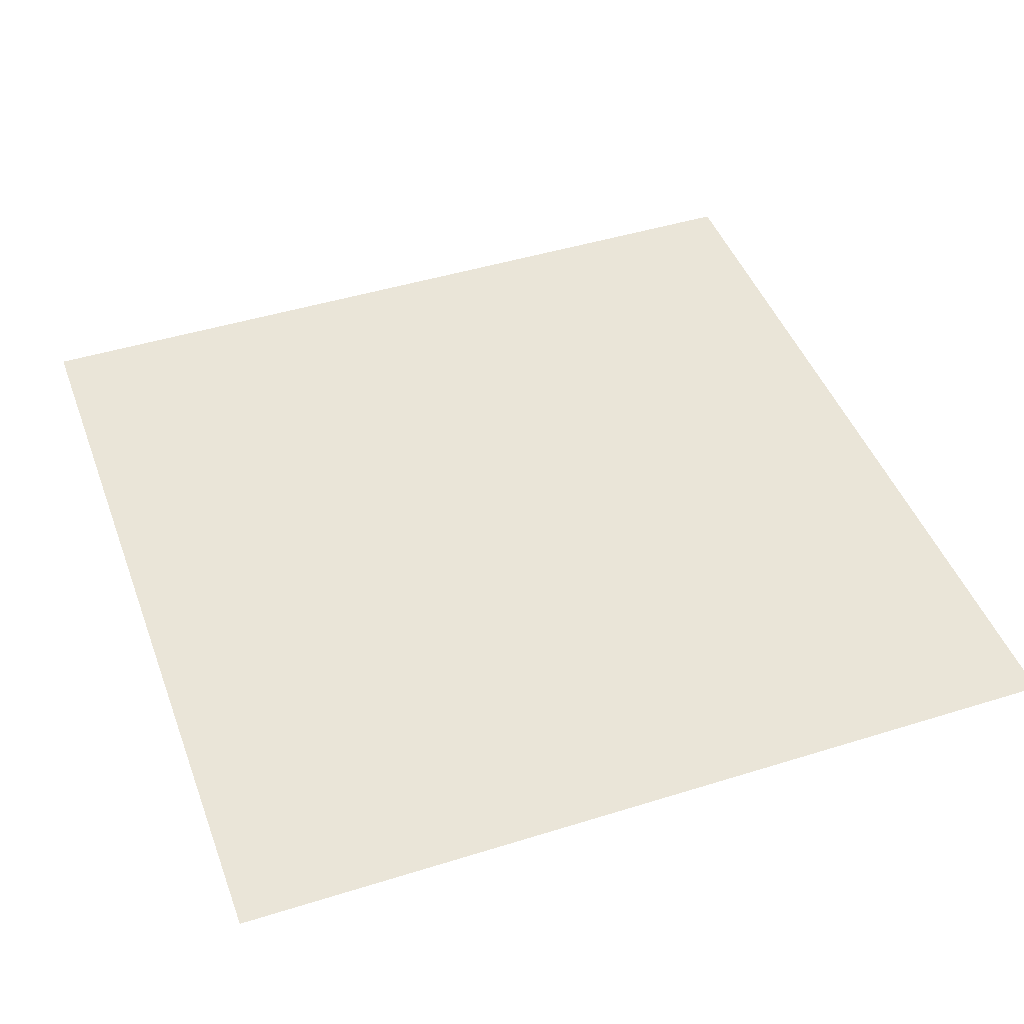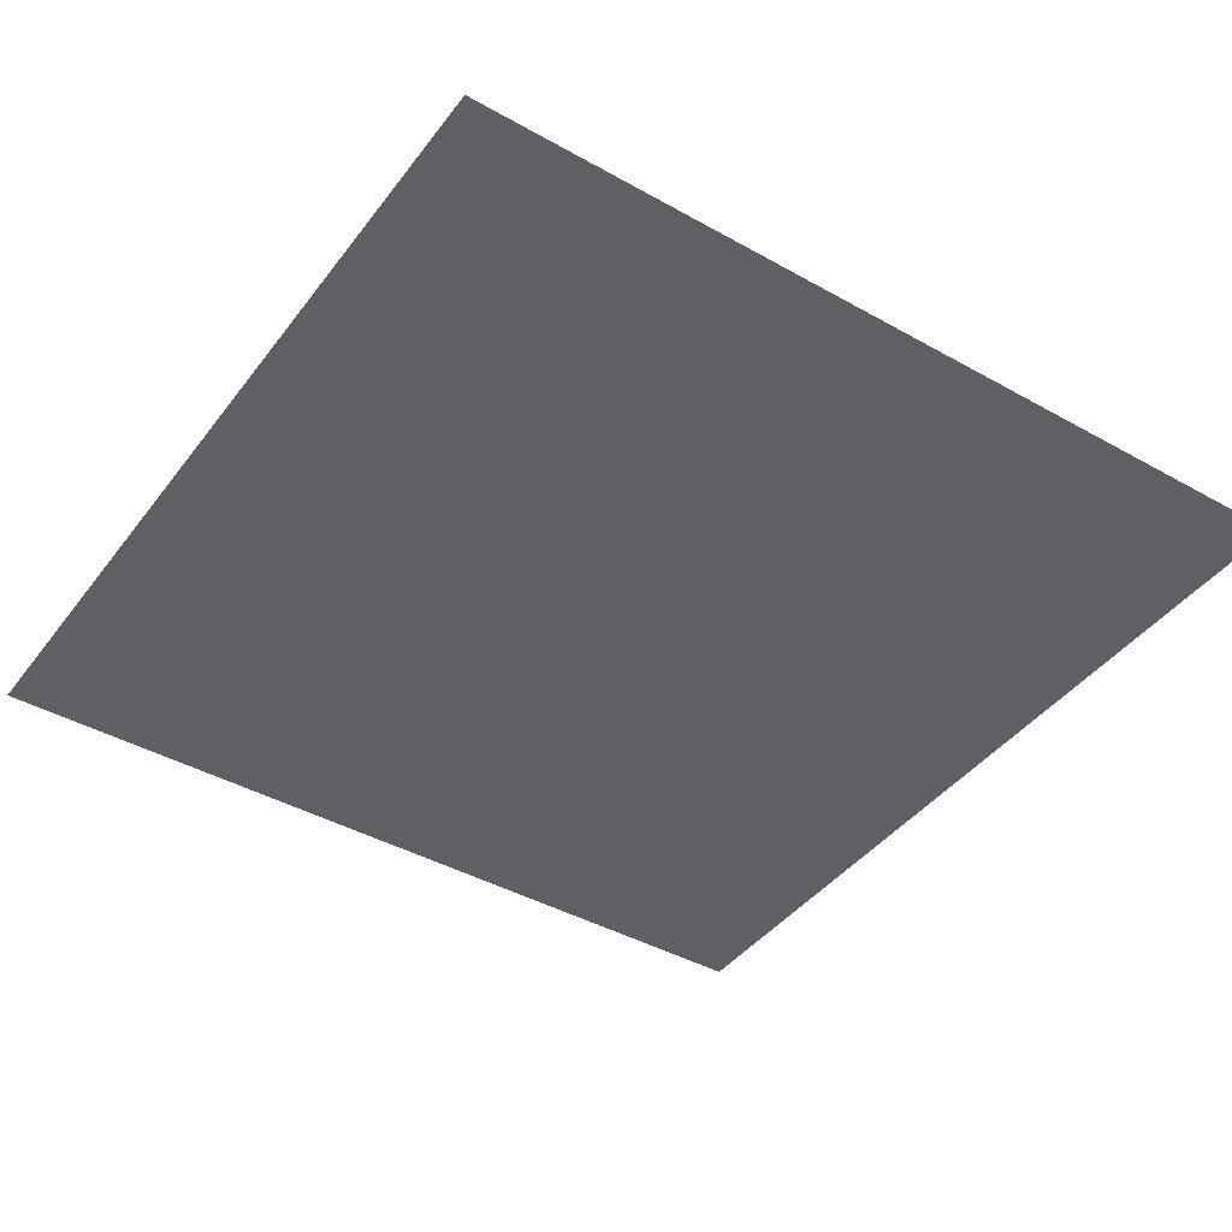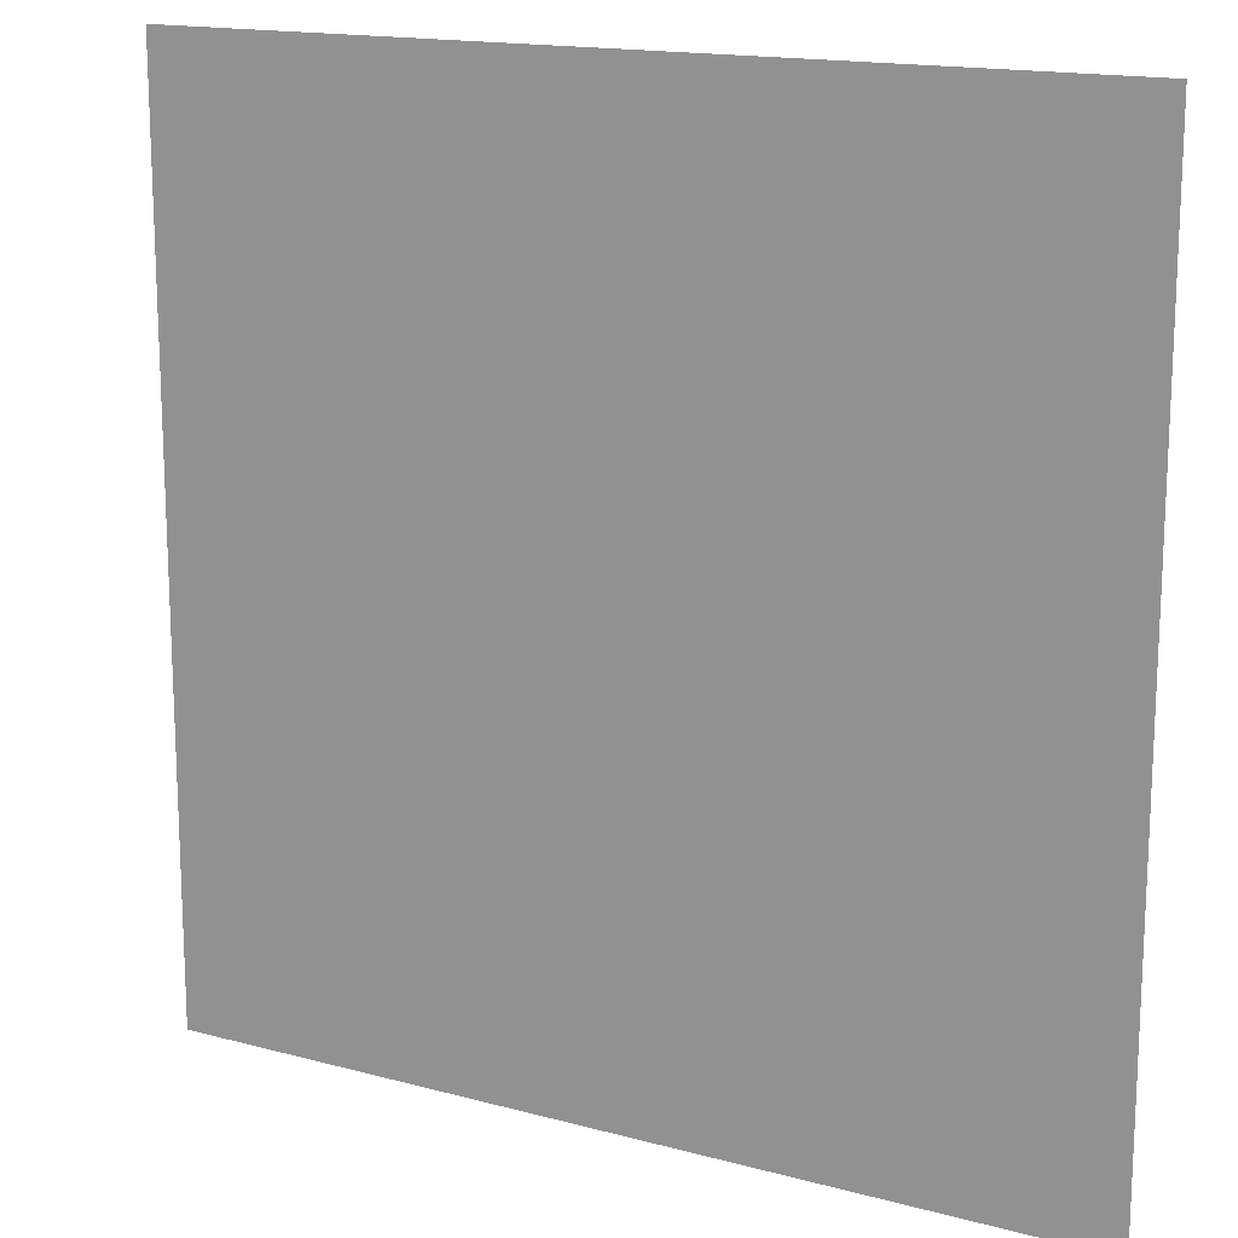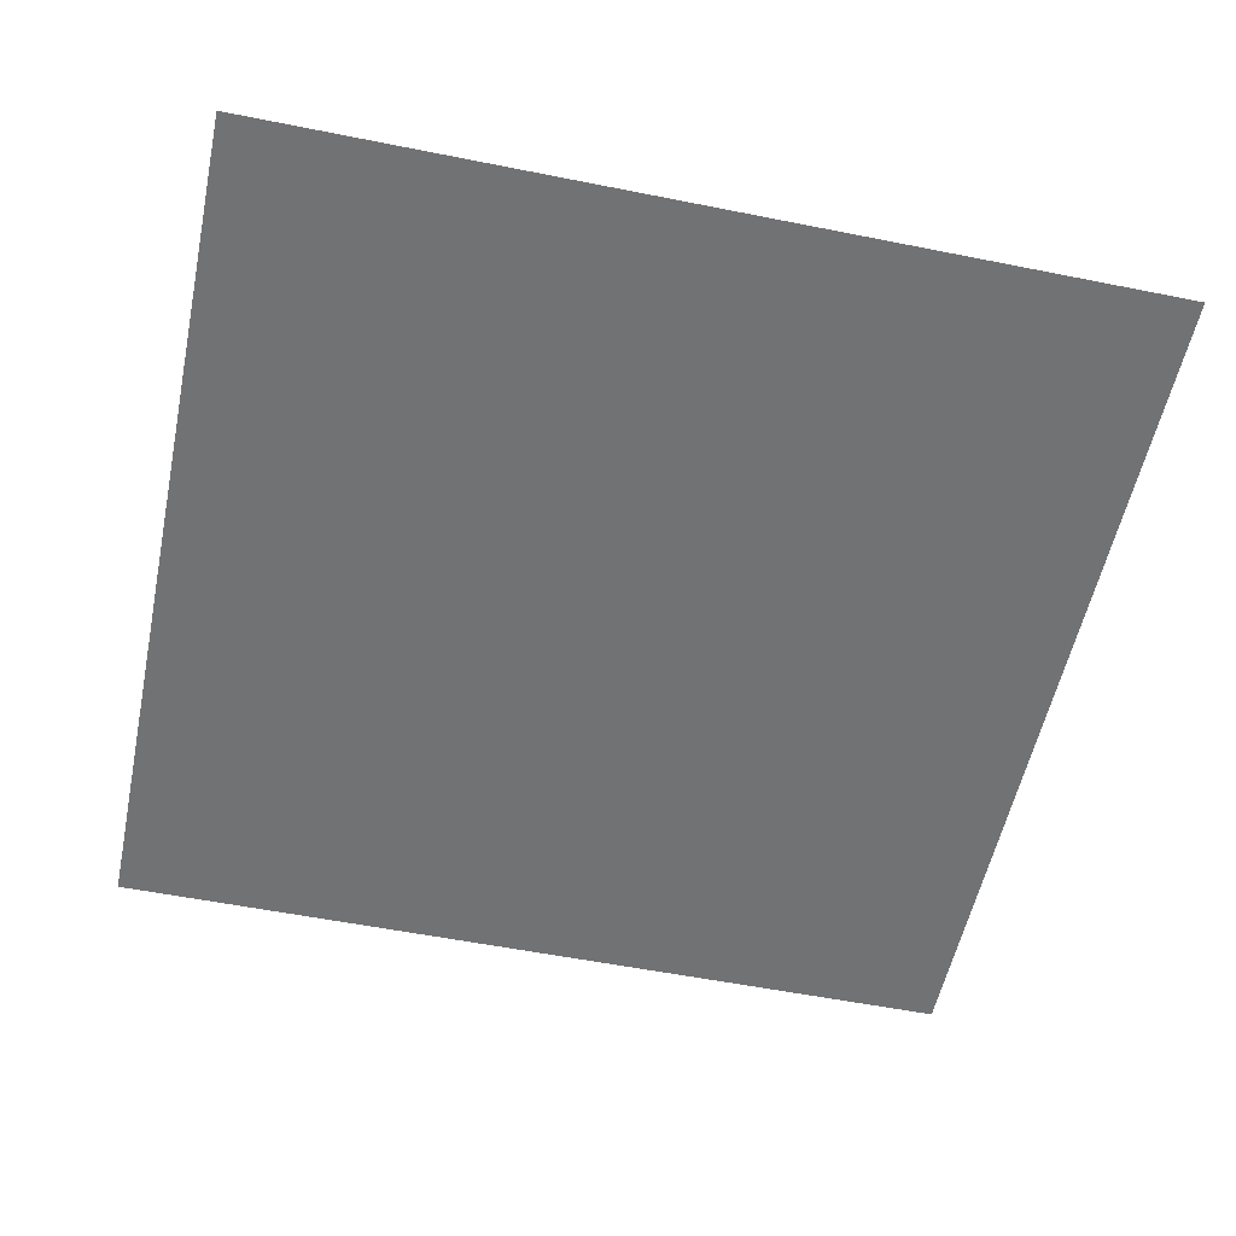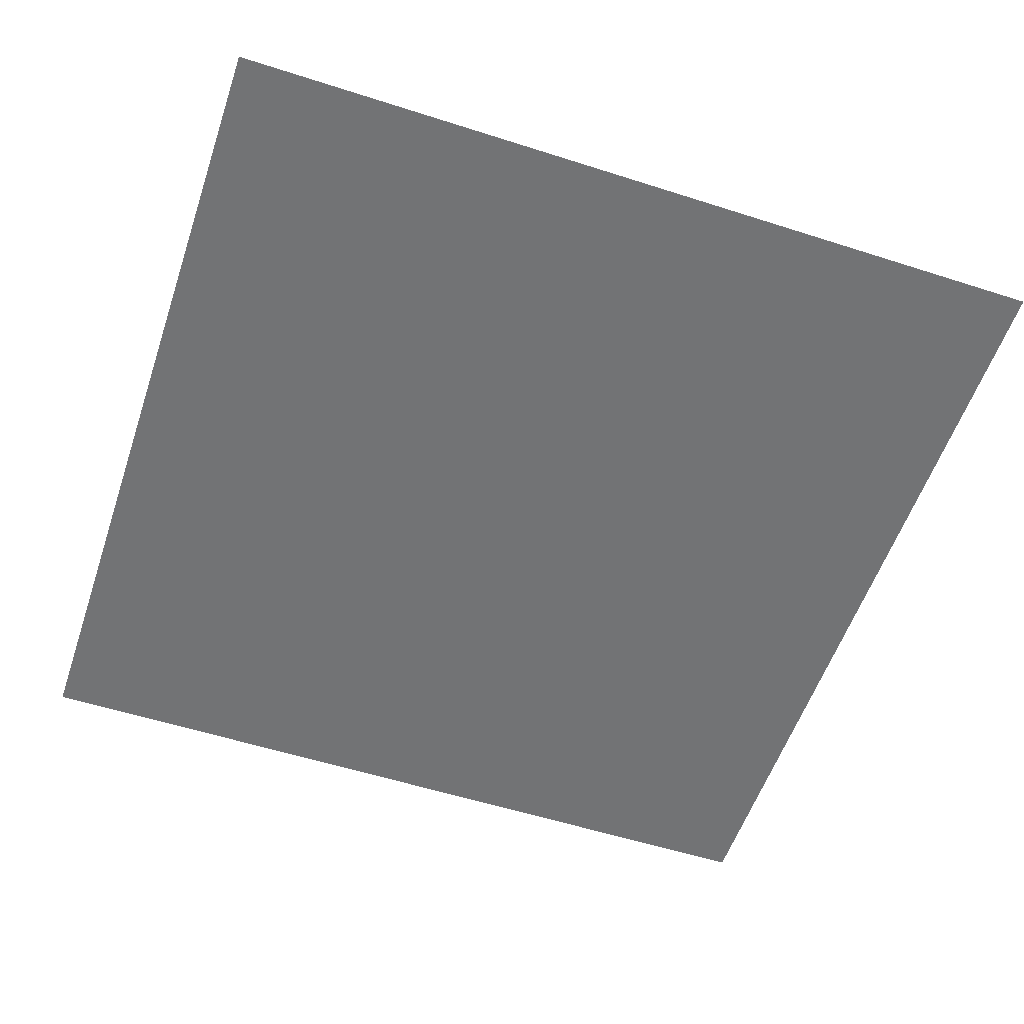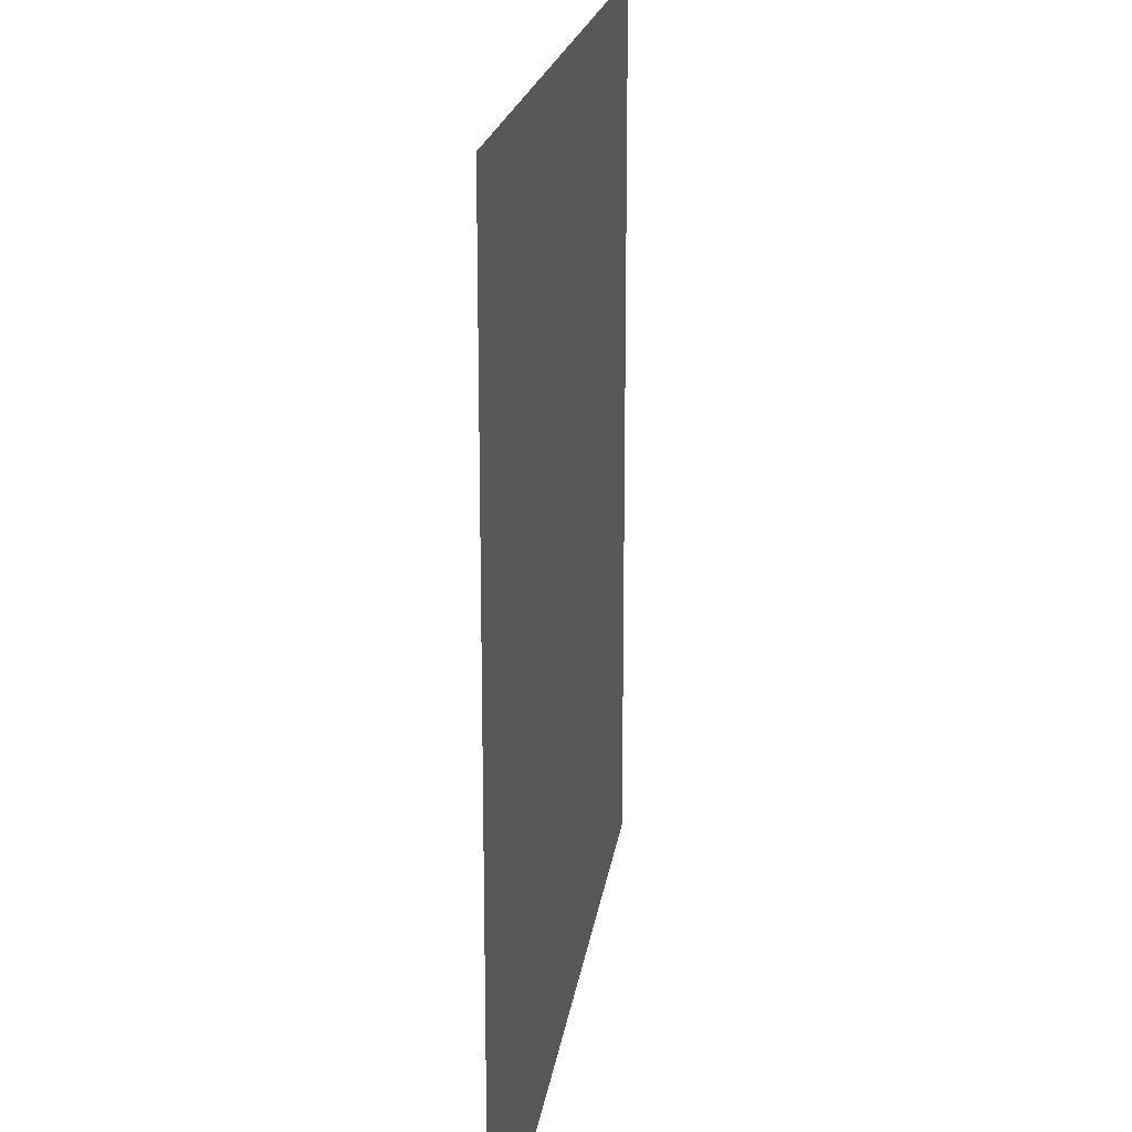
<metadata>
{"format":"obj","ext":"obj","renderer":"f3d","projection":"perspective","resolution":1024,"background":"white","views":[{"elev":45.4,"azim":70.2,"up":"+Y"},{"elev":-42.1,"azim":146.0,"up":"+Y"},{"elev":15.8,"azim":29.4,"up":"+Z"},{"elev":-55.5,"azim":78.1,"up":"+Y"},{"elev":-55.9,"azim":161.4,"up":"+Y"},{"elev":19.2,"azim":-82.3,"up":"+Z"}]}
</metadata>
<code>
o mesh12/mesh12-geometry#mesh12-geometry
v 0.473 0.4228 0.5009
v -0.4691 0.4228 -0.4412
v -0.4691 0.4228 0.5009
v 0.473 0.4228 -0.4412
f 1 2 3
f 2 1 4
f 3 2 1
f 4 1 2

</code>
